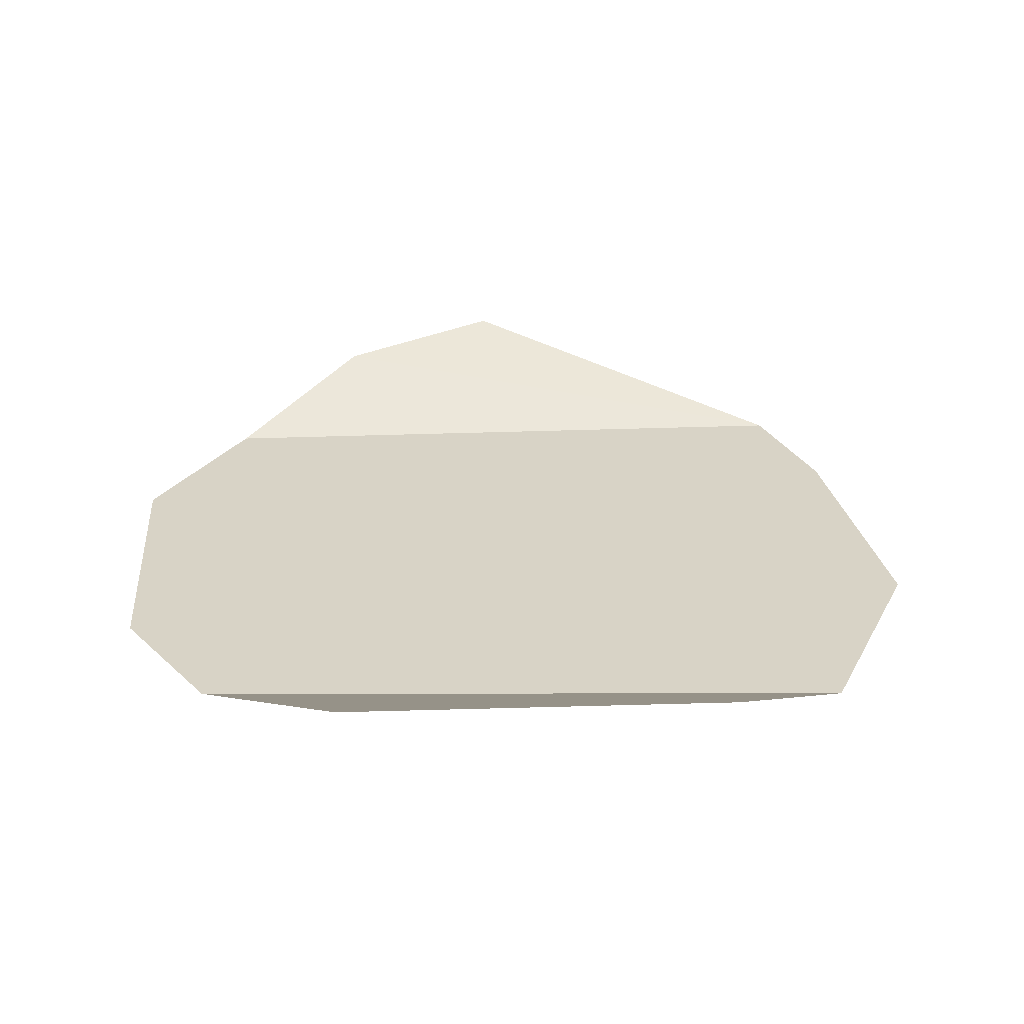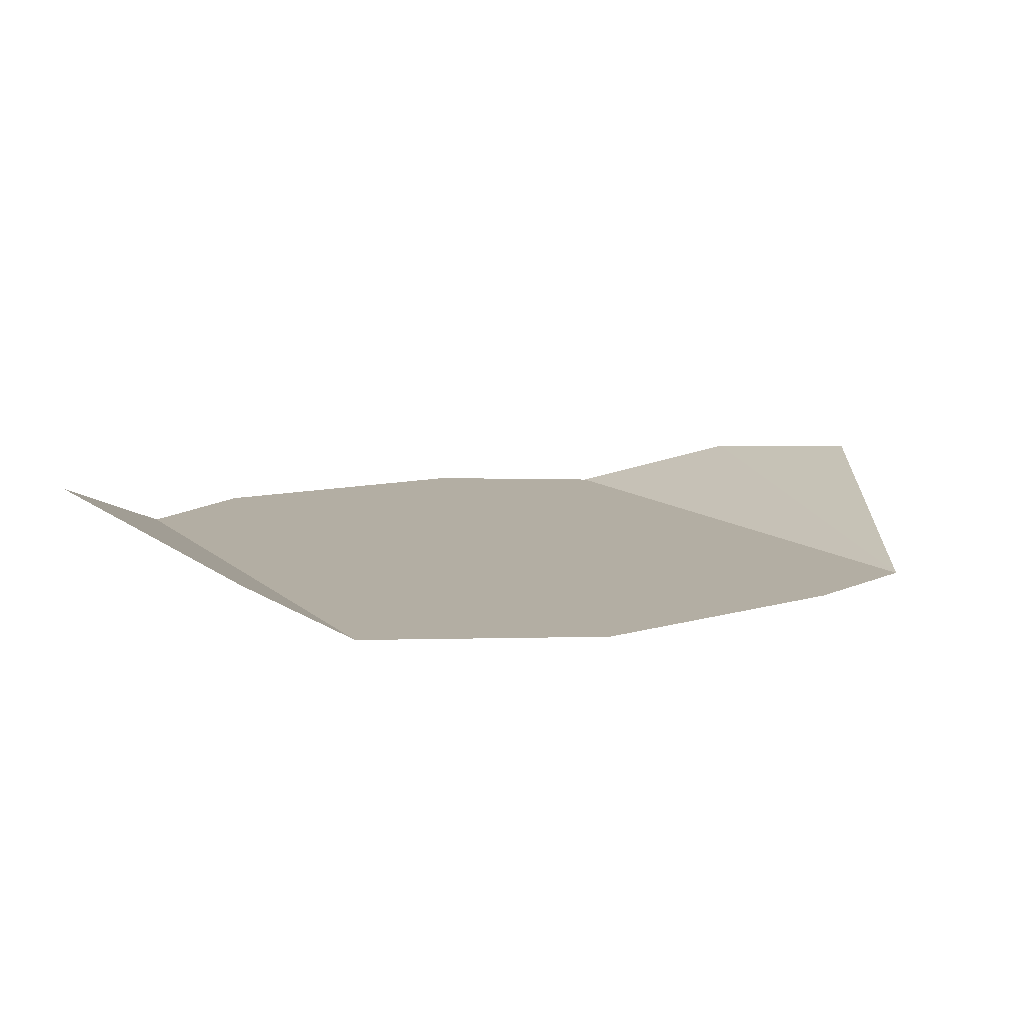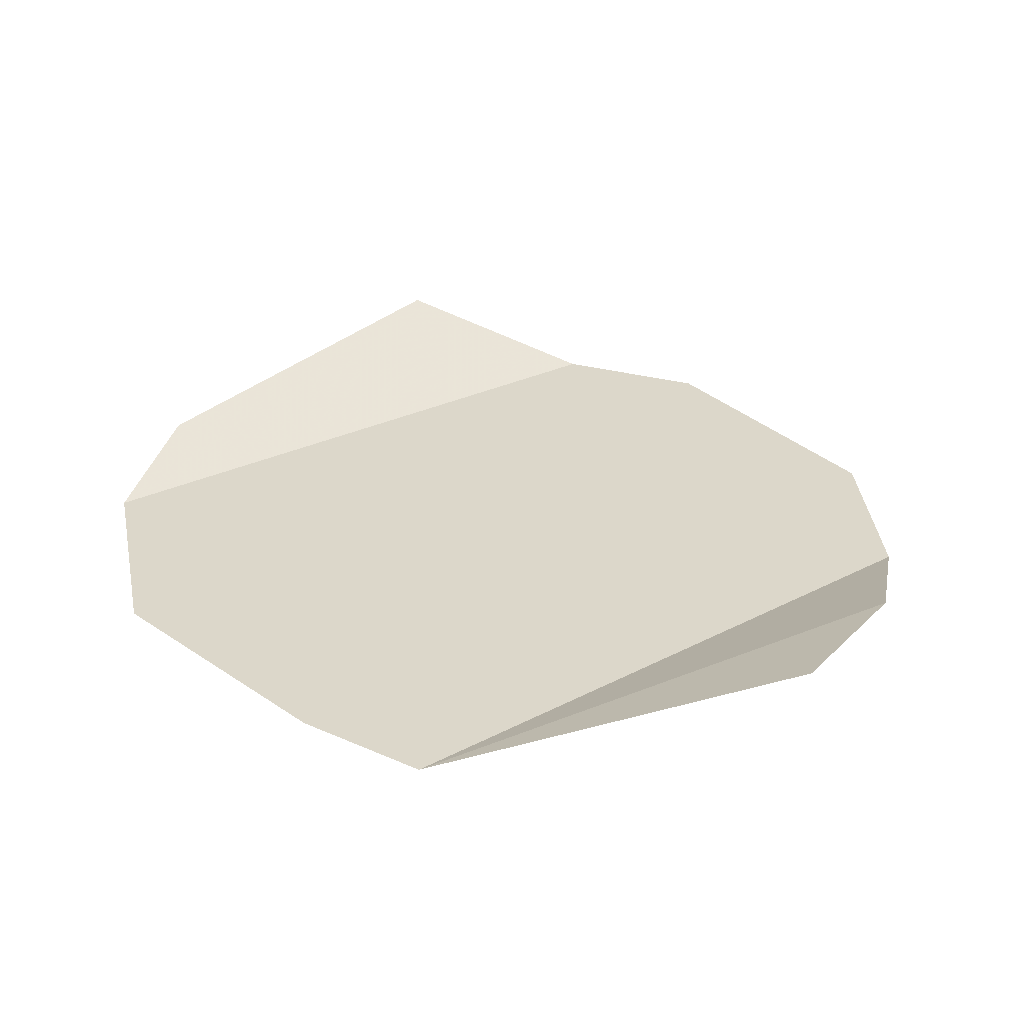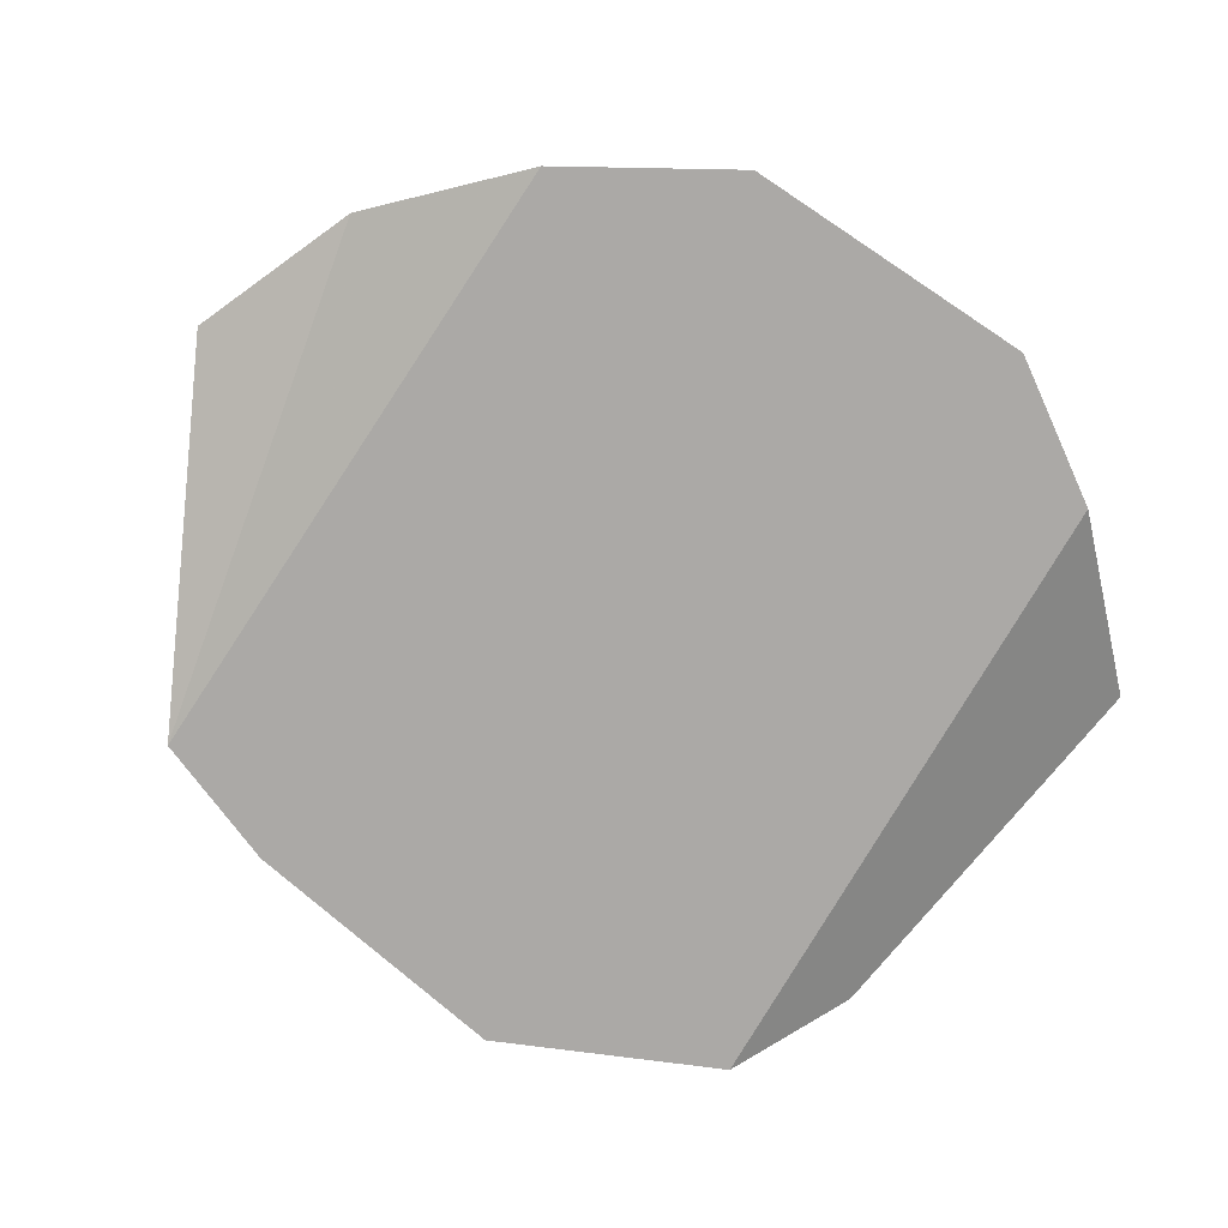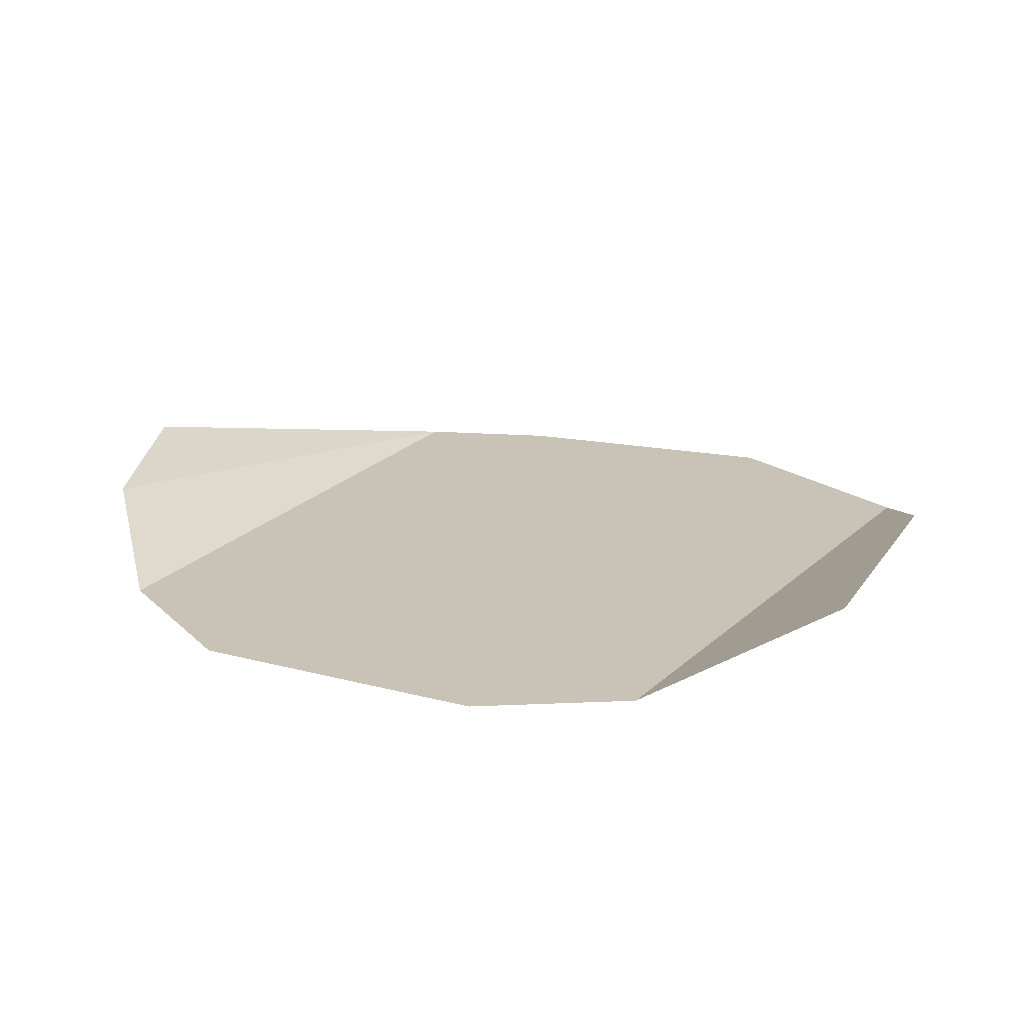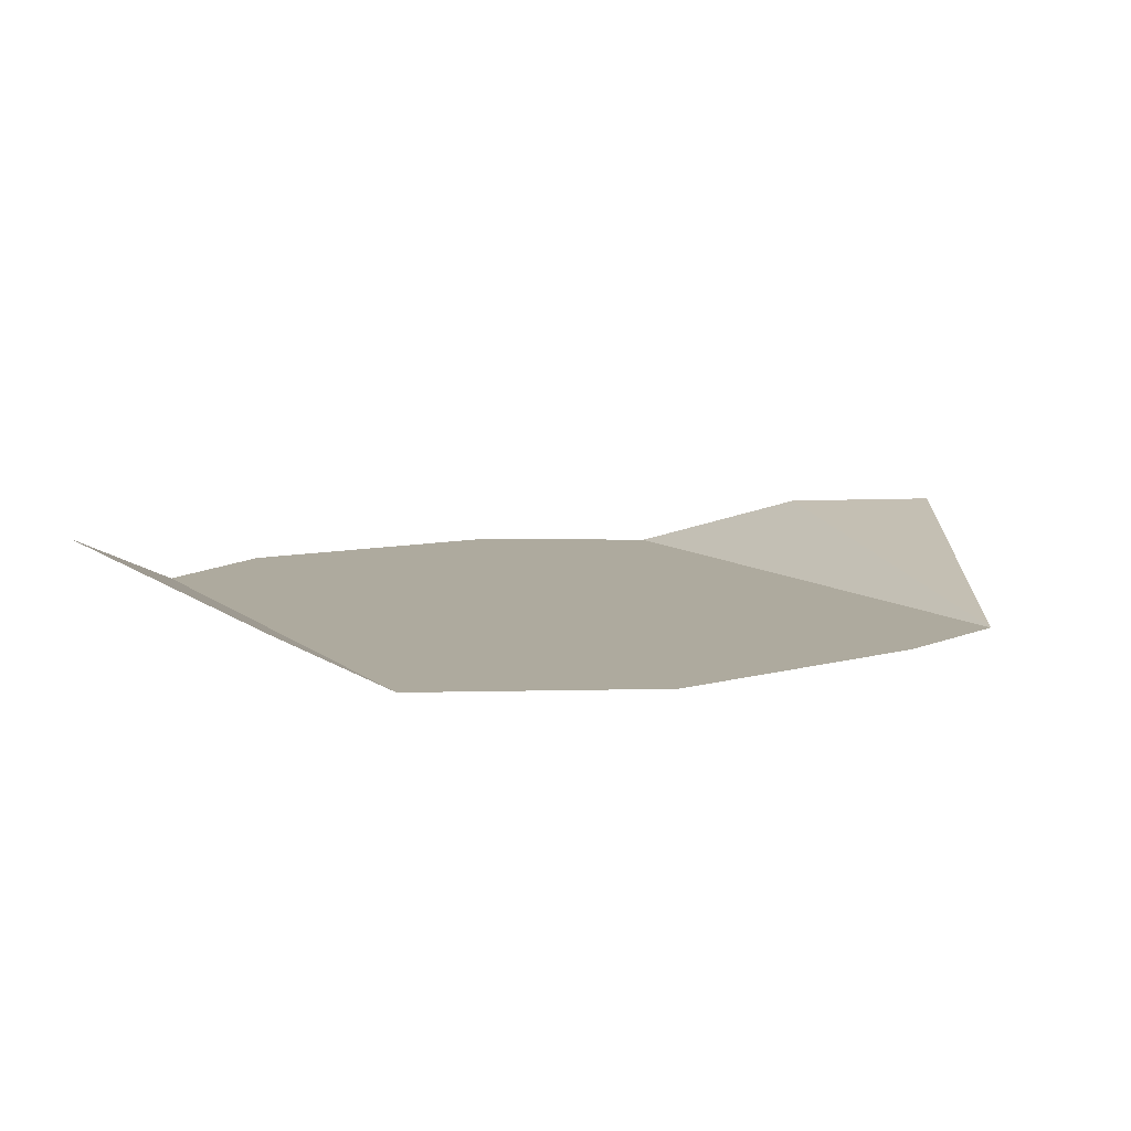
<metadata>
{"format":"obj","ext":"obj","renderer":"f3d","projection":"perspective","resolution":1024,"background":"white","views":[{"elev":27.8,"azim":179.9,"up":"+Y"},{"elev":11.0,"azim":-115.7,"up":"+Y"},{"elev":30.8,"azim":-33.9,"up":"+Y"},{"elev":-75.6,"azim":59.9,"up":"+Y"},{"elev":19.4,"azim":120.7,"up":"+Y"},{"elev":9.3,"azim":-116.2,"up":"+Y"}]}
</metadata>
<code>
v -0.07031 -1.477 0.03125
v -0.1016 -1.477 -0.04688
v -0.08594 -1.57 -0.05469
v -0.07031 -1.578 0.007812
v 0.05469 -1.477 0.03125
v 0.05469 -1.578 0.007812
v 0.08594 -1.477 -0.04688
v 0.07031 -1.57 -0.05469
v 0.02344 -1.477 -0.1641
v 0.02344 -1.594 -0.125
v -0.03906 -1.477 -0.1641
v -0.03906 -1.594 -0.125
v -0.1484 -1.477 0.07031
v 0.125 -1.477 0.05469
v 0.07031 -1.453 0.1094
v 0 -1.445 0.1406
v -0.1562 -1.477 -0.1953
v 0.1172 -1.477 -0.1953
v 0.1562 -1.477 -0.1406
v -0.1953 -1.477 -0.1016
v -0.1719 -1.477 0.01562
v 0.1641 -1.477 -0.01562
v -0.1094 -1.461 -0.2266
v 0.05469 -1.445 -0.2578
v 0.05469 -1.461 -0.2188
v 0.1484 -1.453 -0.25
v 0.08594 -1.469 -0.1953
v -0.03125 -1.461 -0.2266
v 0.05469 -1.43 -0.2891
v 0.007812 -1.461 -0.2266
v -0.1094 -1.461 -0.2109
v -0.07031 -1.43 -0.2969
v -0.07812 -1.461 -0.2188
v -0.1562 -1.477 -0.1641
v -0.1406 -1.461 -0.2734
v -0.1328 -1.477 -0.1953
v -0.1953 -1.477 -0.09375
v -0.2422 -1.469 -0.1875
v -0.1797 -1.477 -0.125
v -0.1719 -1.477 0.02344
v -0.2578 -1.461 -0.03906
v -0.1797 -1.477 -0.02344
v -0.1406 -1.477 0.07031
v -0.2266 -1.469 0.05469
v -0.1562 -1.477 0.03906
v 0 -1.445 0.1328
v -0.1172 -1.438 0.1641
v -0.03125 -1.453 0.1172
v 0.01562 -1.422 0.1953
v 0.03906 -1.453 0.1172
v 0.1328 -1.461 0.1484
v 0.1016 -1.477 0.0625
v 0.1562 -1.477 -0.007812
v 0.2188 -1.461 0.08594
v 0.1406 -1.477 0.01562
v 0.1562 -1.477 -0.09375
v 0.2344 -1.461 -0.03906
v 0.1562 -1.477 -0.0625
v 0.1328 -1.477 -0.1562
v 0.2109 -1.461 -0.1797
v 0.1484 -1.477 -0.1328
v -0.1875 -1.406 0.2422
v -0.1875 -1.555 -0.1406
v 0.1797 -1.406 0.2422
v -0.1953 -1.477 0.1406
v -0.1953 -1.477 -0.2656
v 0.1719 -1.477 0.1406
v -0.1953 -1.555 -0.04688
v -0.1953 -1.367 -0.4062
v 0.1719 -1.555 -0.04688
v -0.07031 -1.477 0.03125
v -0.07031 -1.477 0.03125
v -0.07031 -1.477 0.03125
f 1 2 3
f 1 3 4
f 1 4 5
f 5 4 6
f 5 6 7
f 7 6 8
f 7 8 9
f 9 8 10
f 9 10 11
f 11 10 12
f 11 12 2
f 2 12 3
f 3 12 8
f 3 8 6
f 3 6 4
f 8 12 10
f 25 26 27
f 28 29 30
f 31 32 33
f 34 35 36
f 37 38 39
f 40 41 42
f 43 44 45
f 46 47 48
f 15 49 50
f 14 51 52
f 53 54 55
f 56 57 58
f 59 60 61
f 13 14 15
f 13 15 16
f 17 18 19
f 17 19 20
f 20 19 21
f 21 19 22
f 21 22 14
f 21 14 13
f 17 23 24
f 17 24 18

</code>
